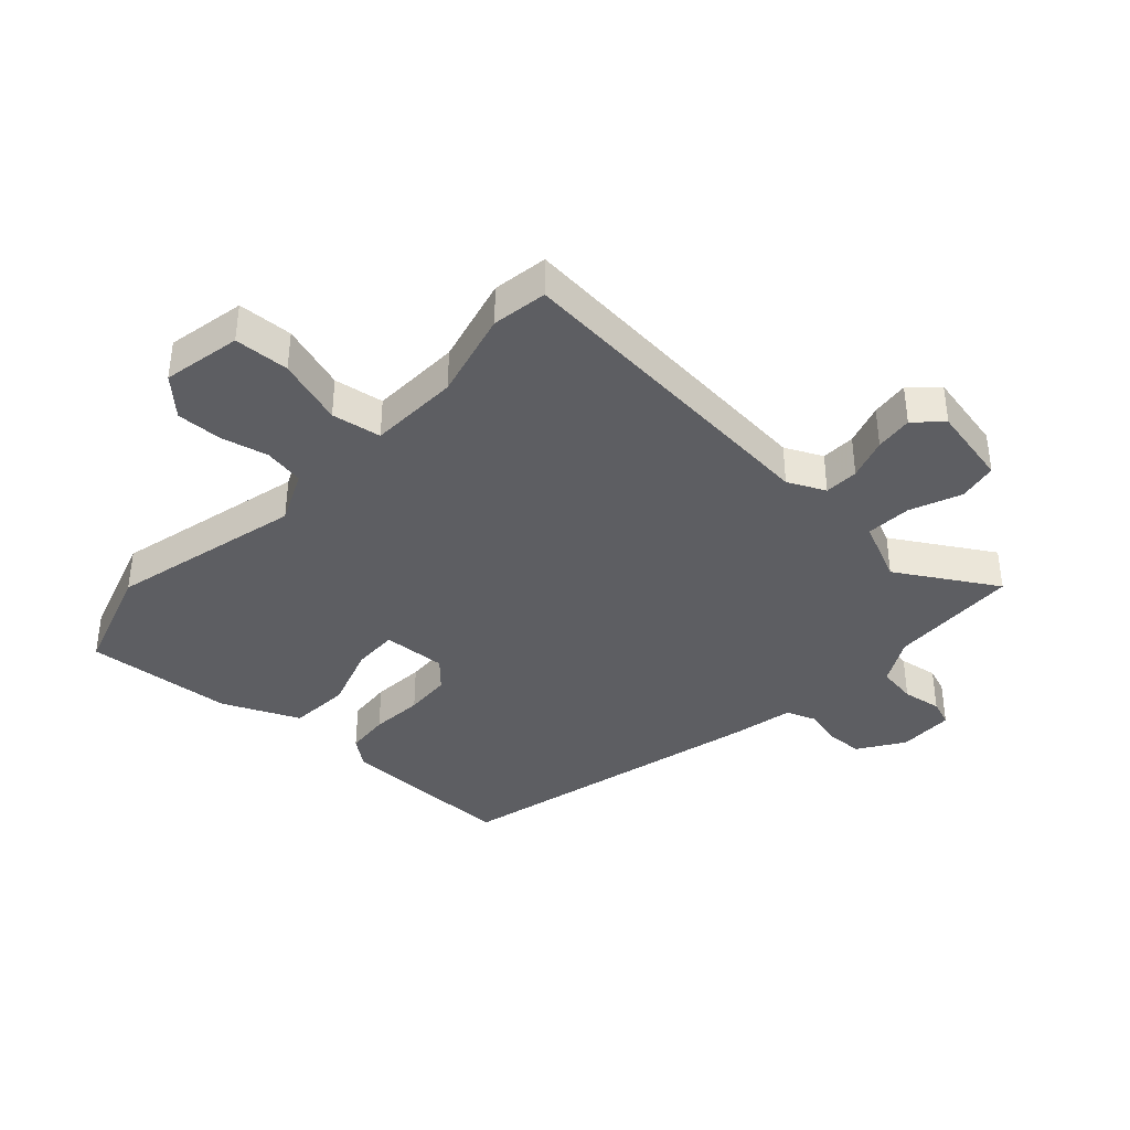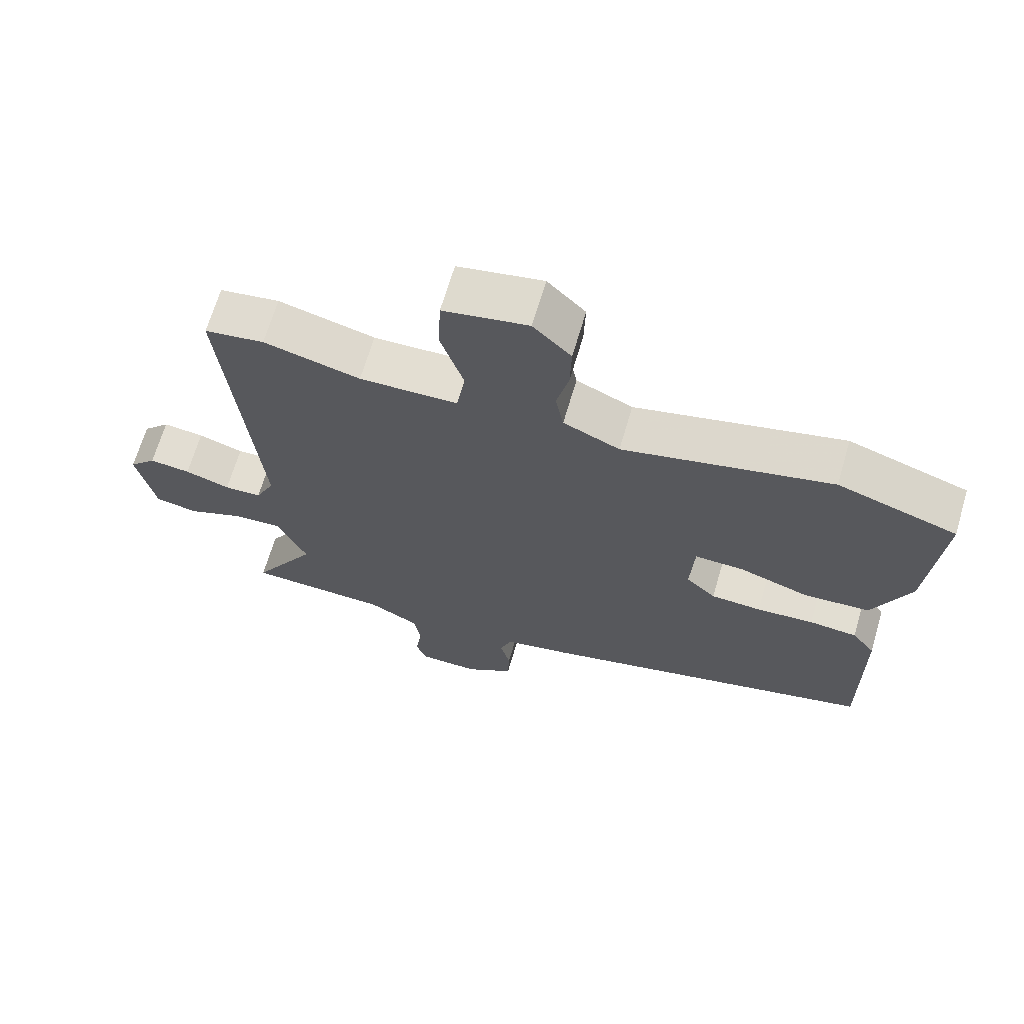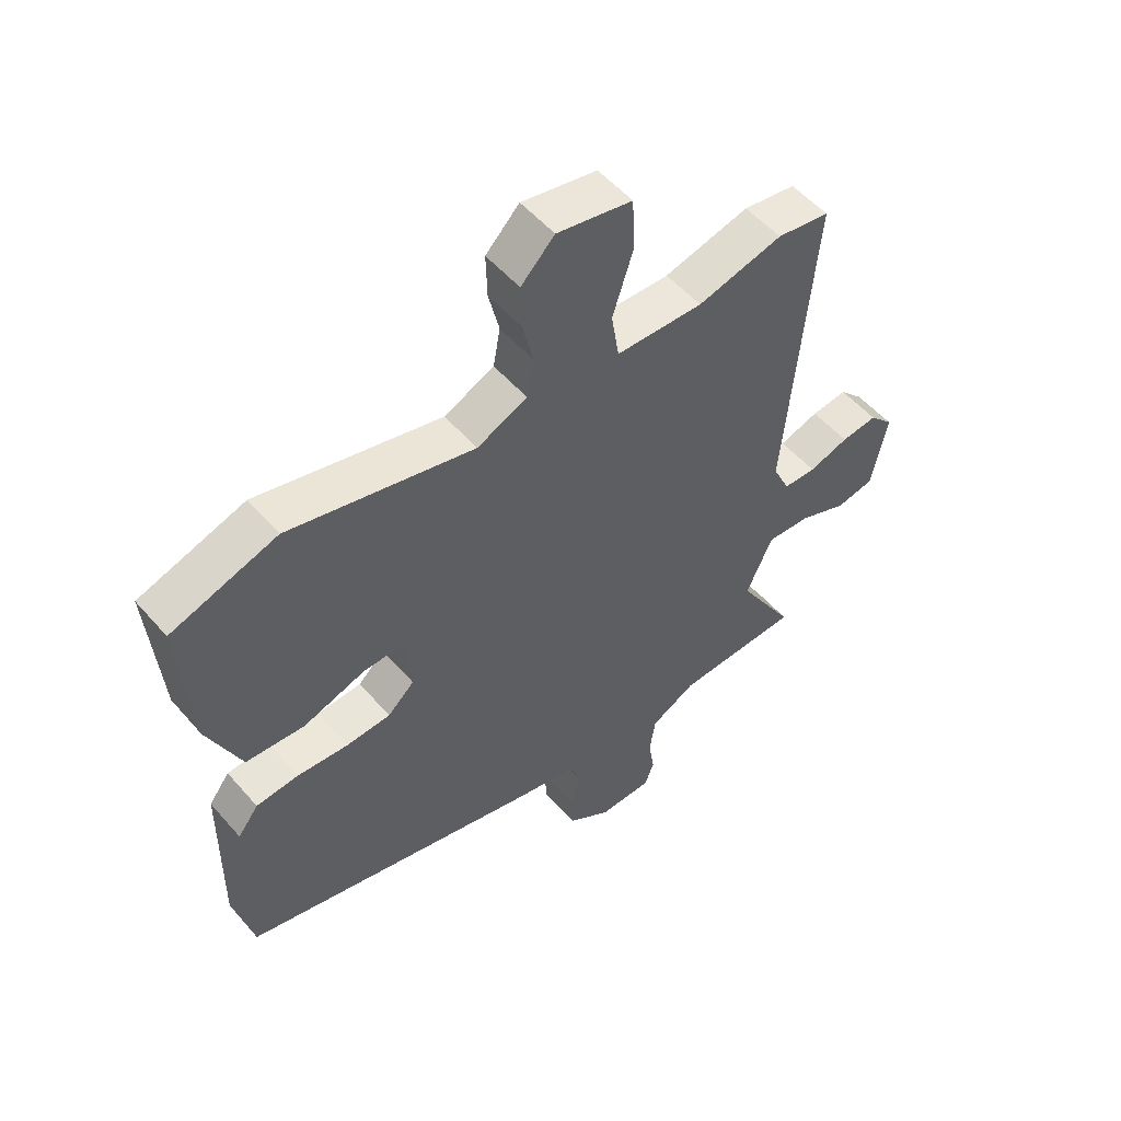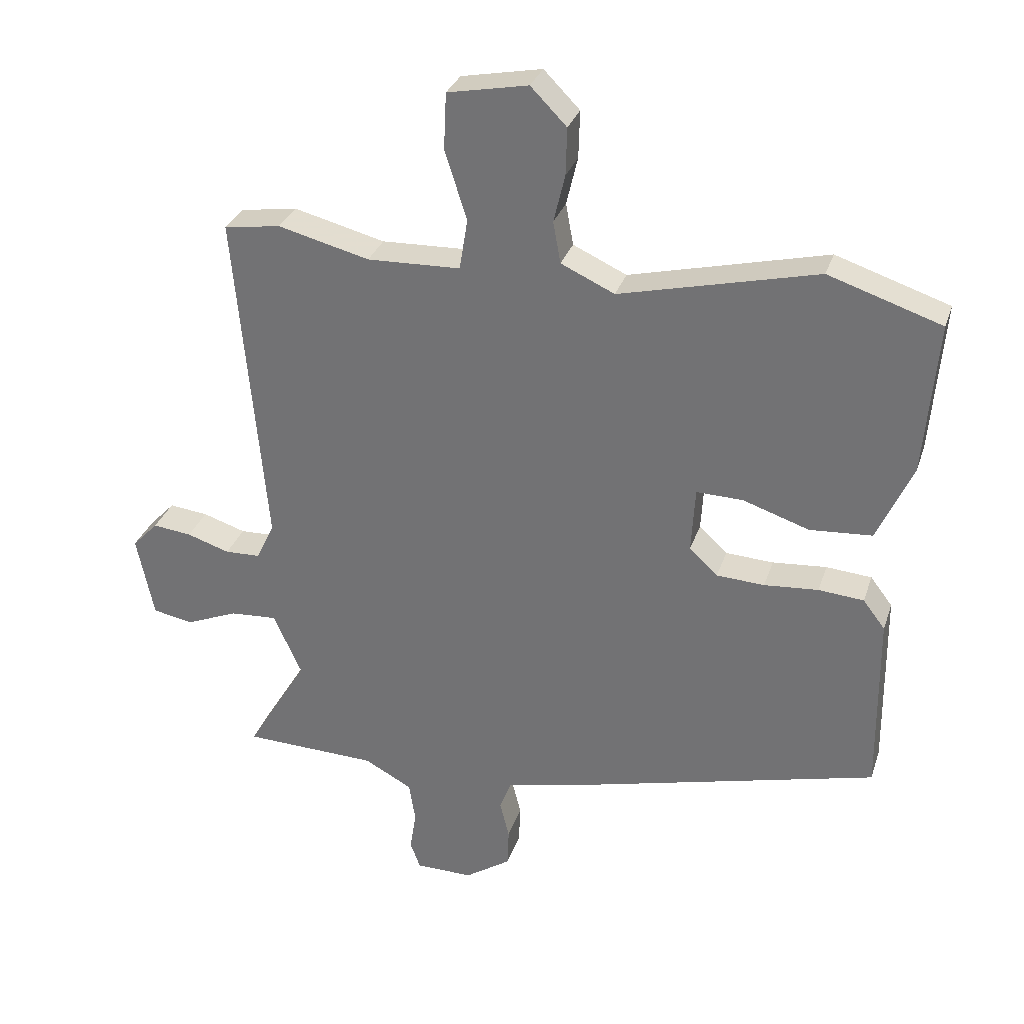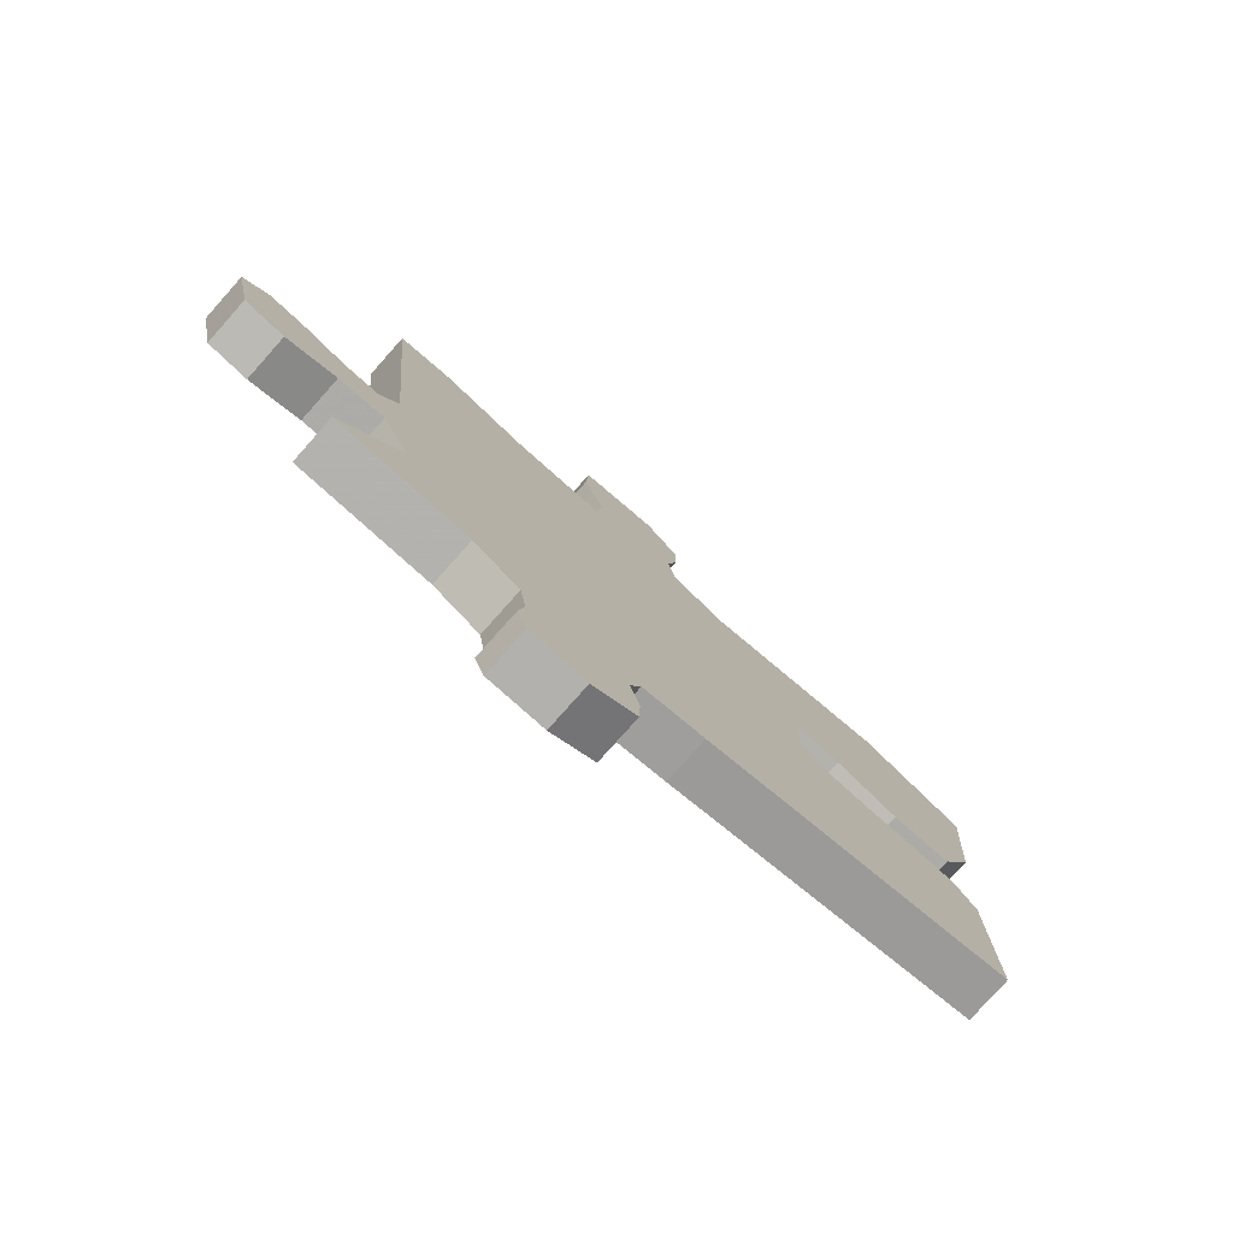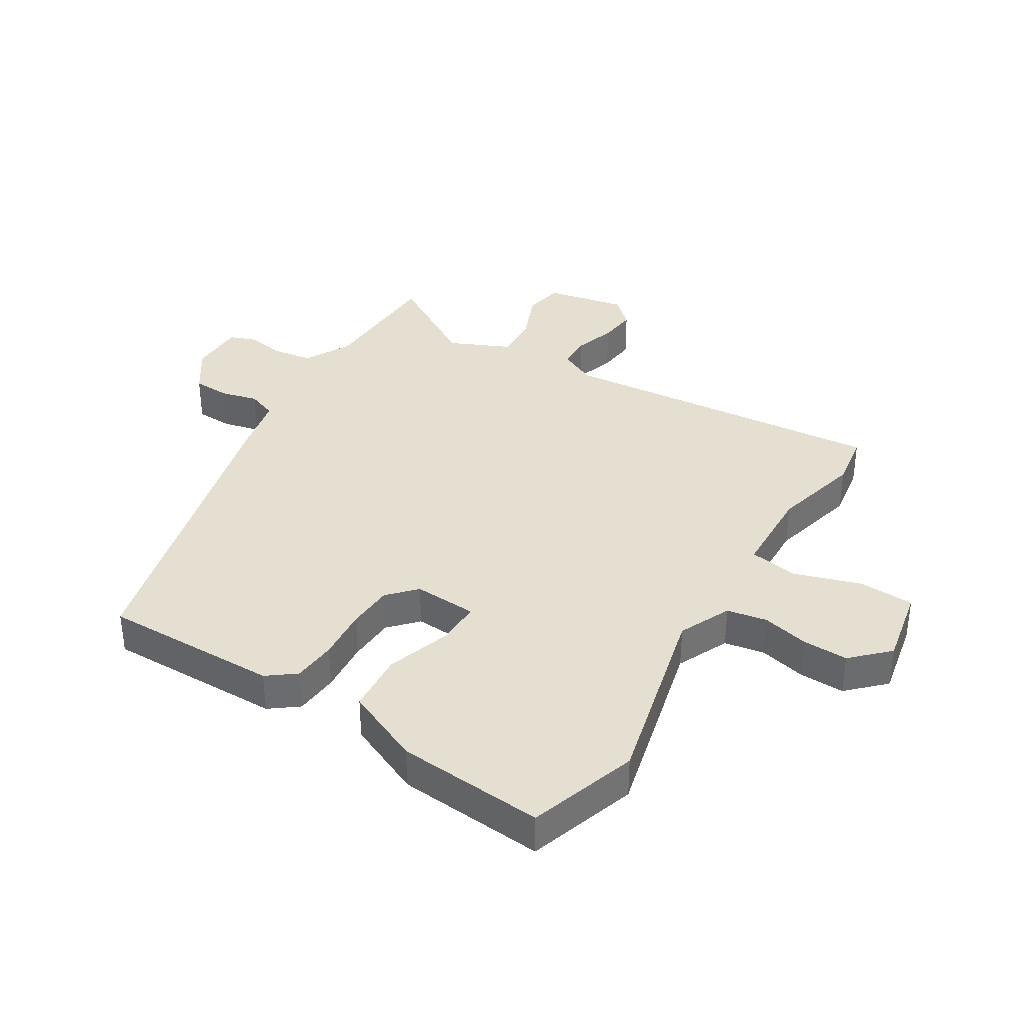
<metadata>
{"format":"obj","ext":"obj","renderer":"f3d","projection":"perspective","resolution":1024,"background":"white","views":[{"elev":-38.7,"azim":47.4,"up":"+Y"},{"elev":67.3,"azim":-163.6,"up":"+Z"},{"elev":53.2,"azim":-39.8,"up":"+Z"},{"elev":30.9,"azim":-163.1,"up":"+Z"},{"elev":-78.8,"azim":138.3,"up":"+Z"},{"elev":36.7,"azim":-58.5,"up":"+Y"}]}
</metadata>
<code>
v -0.558 0.07 0.481
v -0.379 0.07 0.54
v -0.066 0.07 0.464
v 0.019 0.07 0.503
v 0.031 0.07 0.569
v 0.013 0.07 0.645
v 0.011 0.07 0.72
v 0.068 0.07 0.778
v 0.196 0.07 0.753
v 0.2 0.07 0.663
v 0.165 0.07 0.554
v 0.178 0.07 0.473
v 0.326 0.07 0.468
v 0.471 0.07 0.505
v 0.561 0.07 0.491
v 0.513 0.07 -0.047
v 0.542 0.07 -0.108
v 0.598 0.07 -0.11
v 0.666 0.07 -0.088
v 0.728 0.07 -0.081
v 0.769 0.07 -0.124
v 0.742 0.07 -0.256
v 0.677 0.07 -0.268
v 0.595 0.07 -0.234
v 0.52 0.07 -0.229
v 0.475 0.07 -0.329
v 0.572 0.07 -0.49
v 0.359 0.07 -0.497
v 0.283 0.07 -0.538
v 0.273 0.07 -0.602
v 0.283 0.07 -0.666
v 0.267 0.07 -0.709
v 0.176 0.07 -0.71
v 0.103 0.07 -0.661
v 0.101 0.07 -0.6
v 0.116 0.07 -0.54
v 0.098 0.07 -0.492
v -0.004 0.07 -0.47
v -0.515 0.07 -0.34
v -0.512 0.07 -0.051
v -0.477 0.07 -0.005
v -0.405 0.07 0.001
v -0.319 0.07 -0.006
v -0.243 0.07 -0.002
v -0.198 0.07 0.04
v -0.204 0.07 0.144
v -0.278 0.07 0.142
v -0.383 0.07 0.107
v -0.482 0.07 0.114
v -0.538 0.07 0.239
v -0.558 0 0.481
v -0.379 0 0.54
v -0.066 0 0.464
v 0.019 0 0.503
v 0.031 0 0.569
v 0.013 0 0.645
v 0.011 0 0.72
v 0.068 0 0.778
v 0.196 0 0.753
v 0.2 0 0.663
v 0.165 0 0.554
v 0.178 0 0.473
v 0.326 0 0.468
v 0.471 0 0.505
v 0.561 0 0.491
v 0.513 0 -0.047
v 0.542 0 -0.108
v 0.598 0 -0.11
v 0.666 0 -0.088
v 0.728 0 -0.081
v 0.769 0 -0.124
v 0.742 0 -0.256
v 0.677 0 -0.268
v 0.595 0 -0.234
v 0.52 0 -0.229
v 0.475 0 -0.329
v 0.572 0 -0.49
v 0.359 0 -0.497
v 0.283 0 -0.538
v 0.273 0 -0.602
v 0.283 0 -0.666
v 0.267 0 -0.709
v 0.176 0 -0.71
v 0.103 0 -0.661
v 0.101 0 -0.6
v 0.116 0 -0.54
v 0.098 0 -0.492
v -0.004 0 -0.47
v -0.515 0 -0.34
v -0.512 0 -0.051
v -0.477 0 -0.005
v -0.405 0 0.001
v -0.319 0 -0.006
v -0.243 0 -0.002
v -0.198 0 0.04
v -0.204 0 0.144
v -0.278 0 0.142
v -0.383 0 0.107
v -0.482 0 0.114
v -0.538 0 0.239
f 1 2 3
f 50 1 3
f 49 50 3
f 48 49 3
f 47 48 3
f 46 47 3 4
f 45 46 4
f 41 42 43
f 40 41 43
f 39 40 43
f 38 39 43
f 37 38 43
f 37 43 44
f 34 35 36
f 33 34 36
f 32 33 36
f 31 32 36
f 30 31 36
f 29 30 36 37
f 37 44 45
f 29 37 45
f 28 29 45
f 22 23 24
f 21 22 24
f 20 21 24
f 19 20 24
f 18 19 24
f 17 18 24 25
f 16 17 25 26
f 15 16 26
f 14 15 26
f 13 14 26
f 9 10 11
f 8 9 11
f 7 8 11
f 6 7 11
f 5 6 11
f 4 5 11 12
f 45 4 12
f 26 27 28 45
f 12 13 26 45
f 53 52 51
f 53 51 100
f 53 100 99
f 53 99 98
f 53 98 97
f 54 53 97 96
f 54 96 95
f 93 92 91
f 93 91 90
f 93 90 89
f 93 89 88
f 93 88 87
f 94 93 87
f 86 85 84
f 86 84 83
f 86 83 82
f 86 82 81
f 86 81 80
f 87 86 80 79
f 95 94 87
f 95 87 79
f 95 79 78
f 74 73 72
f 74 72 71
f 74 71 70
f 74 70 69
f 74 69 68
f 75 74 68 67
f 76 75 67 66
f 76 66 65
f 76 65 64
f 76 64 63
f 61 60 59
f 61 59 58
f 61 58 57
f 61 57 56
f 61 56 55
f 62 61 55 54
f 62 54 95
f 95 78 77 76
f 95 76 63 62
f 1 51 52 2
f 2 52 53 3
f 3 53 54 4
f 4 54 55 5
f 5 55 56 6
f 6 56 57 7
f 7 57 58 8
f 8 58 59 9
f 9 59 60 10
f 10 60 61 11
f 11 61 62 12
f 12 62 63 13
f 13 63 64 14
f 14 64 65 15
f 15 65 66 16
f 16 66 67 17
f 17 67 68 18
f 18 68 69 19
f 19 69 70 20
f 20 70 71 21
f 21 71 72 22
f 22 72 73 23
f 23 73 74 24
f 24 74 75 25
f 25 75 76 26
f 26 76 77 27
f 27 77 78 28
f 28 78 79 29
f 29 79 80 30
f 30 80 81 31
f 31 81 82 32
f 32 82 83 33
f 33 83 84 34
f 34 84 85 35
f 35 85 86 36
f 36 86 87 37
f 37 87 88 38
f 38 88 89 39
f 39 89 90 40
f 40 90 91 41
f 41 91 92 42
f 42 92 93 43
f 43 93 94 44
f 44 94 95 45
f 45 95 96 46
f 46 96 97 47
f 47 97 98 48
f 48 98 99 49
f 49 99 100 50
f 50 100 51 1

</code>
